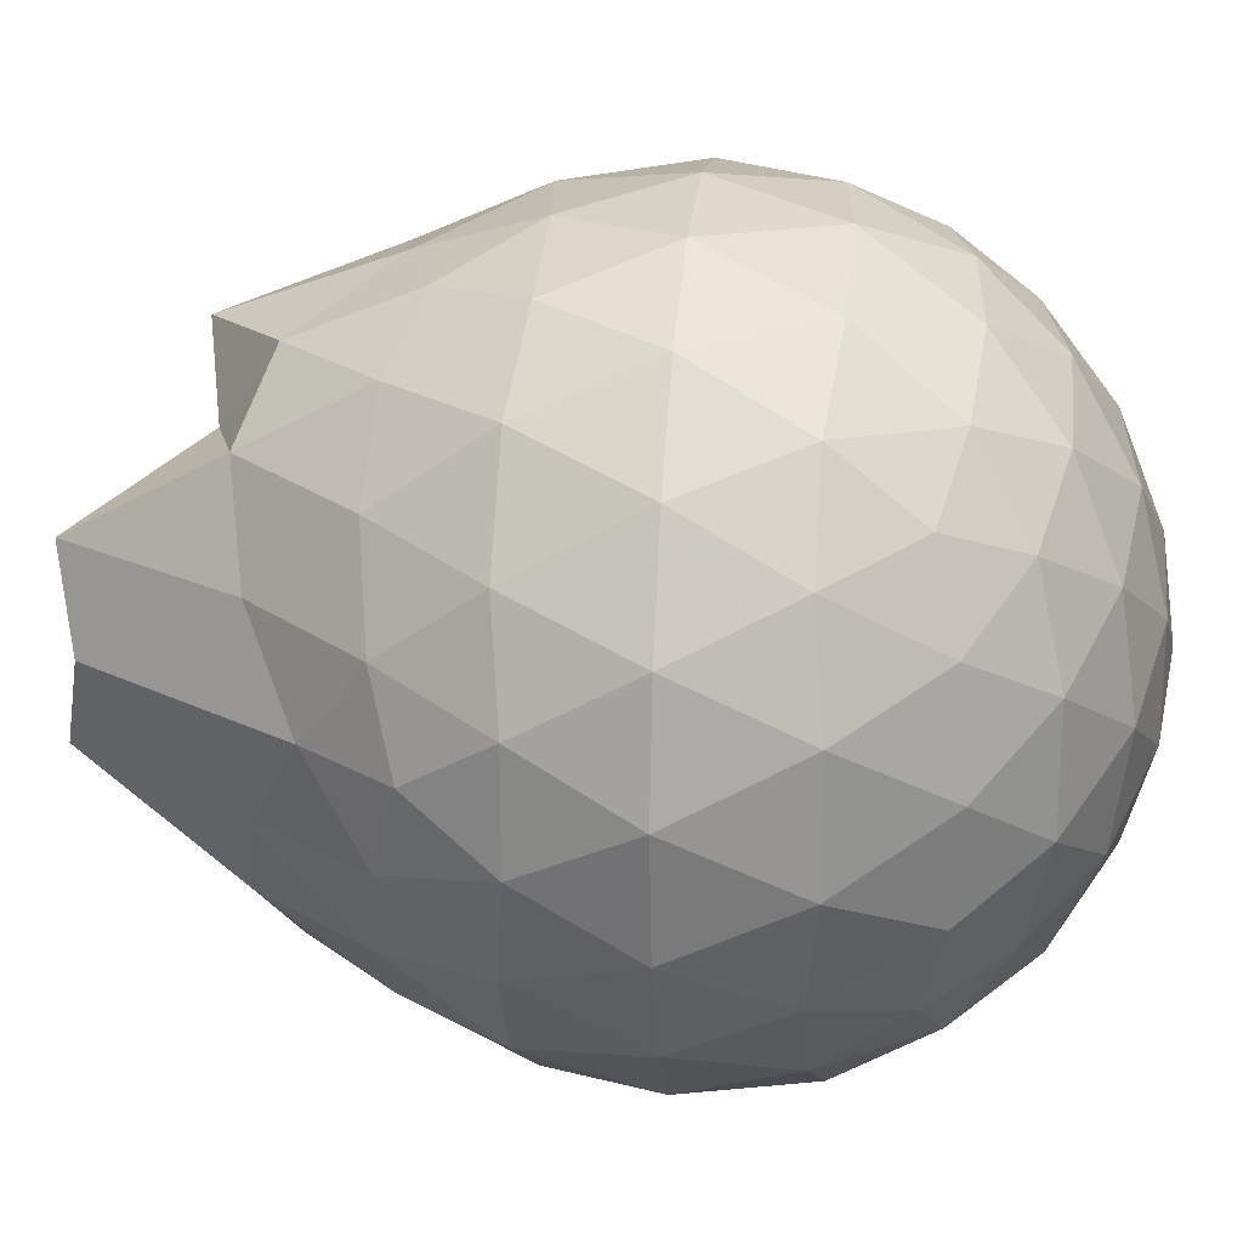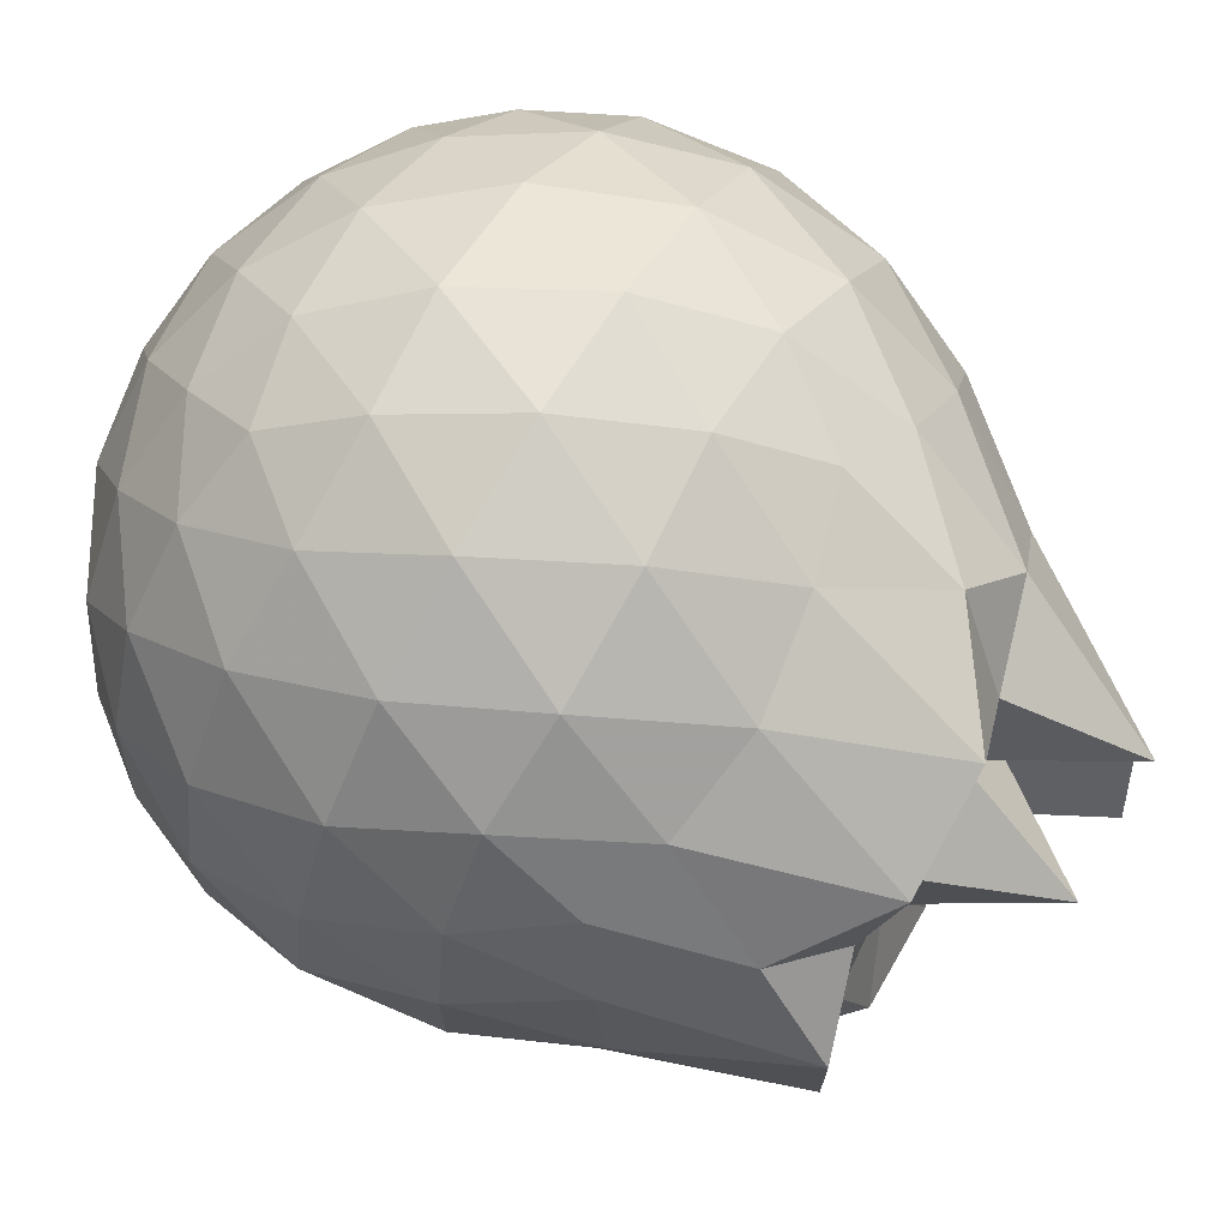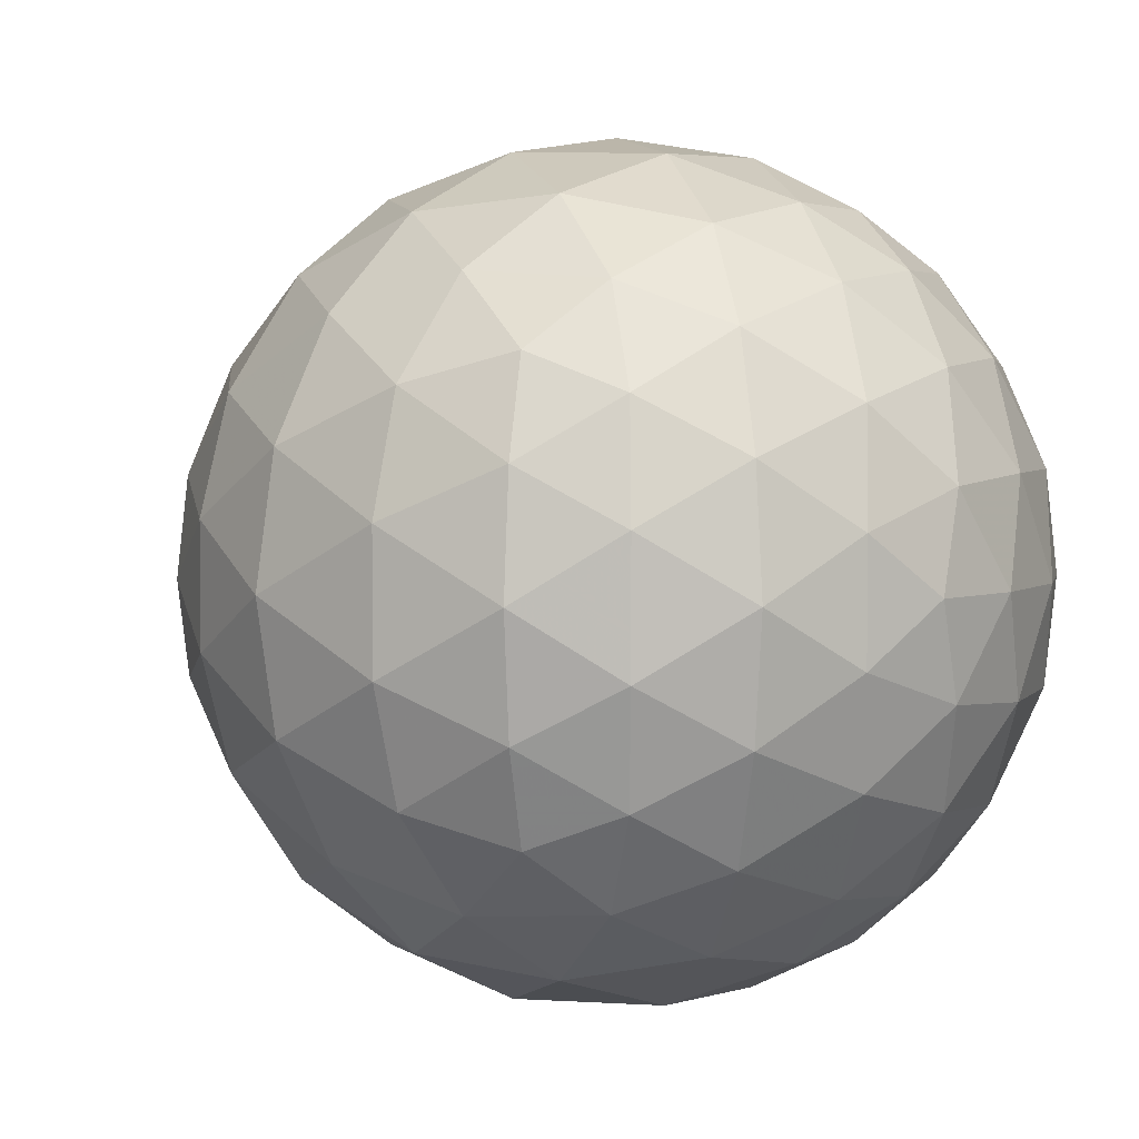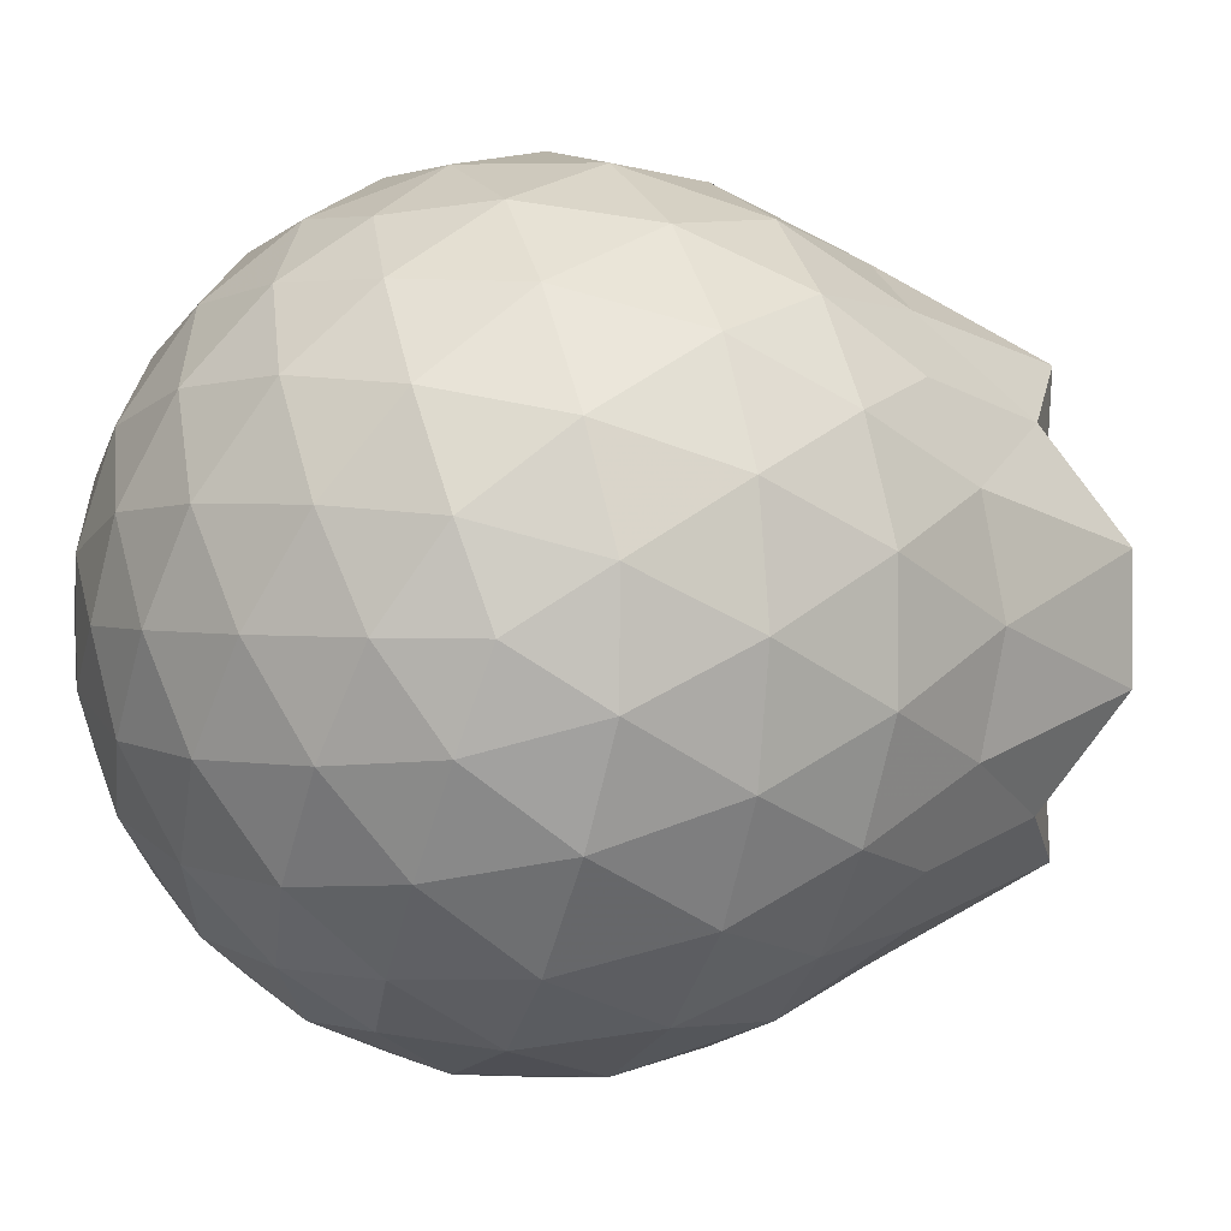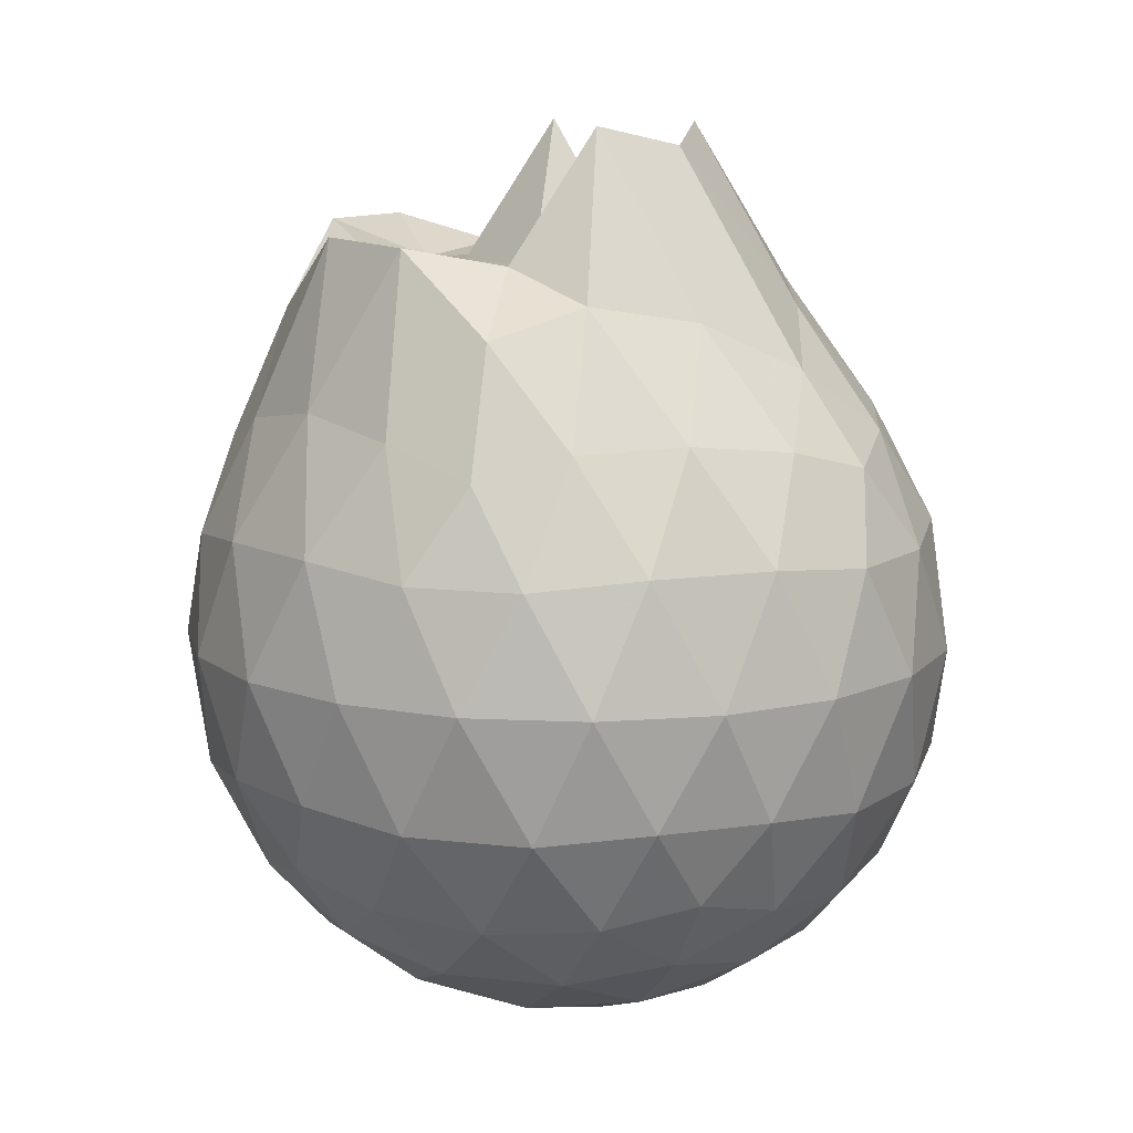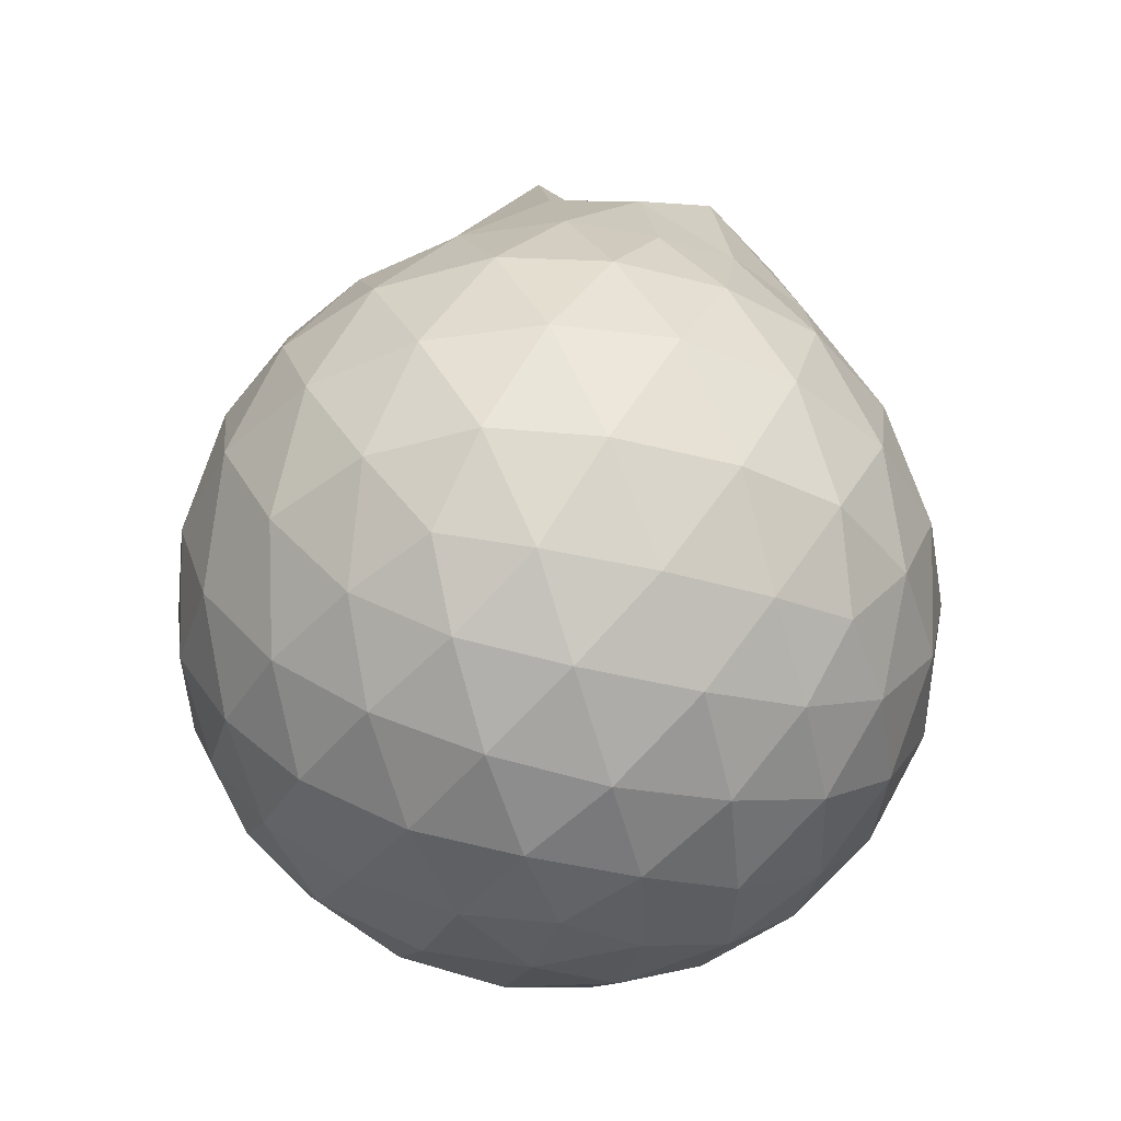
<metadata>
{"format":"obj","ext":"obj","renderer":"f3d","projection":"perspective","resolution":1024,"background":"white","views":[{"elev":22.8,"azim":96.4,"up":"+Y"},{"elev":72.4,"azim":-58.8,"up":"+Y"},{"elev":3.9,"azim":138.9,"up":"+Y"},{"elev":2.3,"azim":-115.5,"up":"+Y"},{"elev":11.3,"azim":32.9,"up":"+Z"},{"elev":-42.5,"azim":145.2,"up":"+Z"}]}
</metadata>
<code>
v -2.075 -0.02152 1.648
v -2.035 -0.02217 -0.6702
v -1.177 -0.02224 0.8254
v -1.249 0.2041 0.8859
v -1.393 0.4482 0.9189
v -1.583 0.6526 0.9084
v -1.775 0.7871 0.8433
v -2.016 0.7883 0.919
v -2.293 0.7281 0.9634
v -2.551 0.6148 0.9192
v -2.738 0.4731 0.8428
v -2.818 0.2514 0.9194
v -2.85 -0.02194 0.9601
v -2.818 -0.296 0.9194
v -2.739 -0.5176 0.8427
v -2.551 -0.6591 0.9188
v -2.293 -0.7724 0.9628
v -2.016 -0.8328 0.9182
v -1.775 -0.8315 0.8428
v -1.583 -0.697 0.9085
v -1.392 -0.4923 0.9195
v -1.249 -0.2482 0.8863
v -1.092 0.1223 0.6102
v -1.189 0.3924 0.6387
v -1.378 0.6478 0.6395
v -1.608 0.8199 0.6124
v -1.886 0.9068 0.6127
v -2.176 0.8975 0.6408
v -2.48 0.7973 0.6393
v -2.72 0.6332 0.6109
v -2.888 0.4021 0.6117
v -2.971 0.1312 0.6401
v -2.971 -0.1755 0.6405
v -2.888 -0.4464 0.6116
v -2.72 -0.6776 0.6112
v -2.48 -0.8416 0.6392
v -2.176 -0.9418 0.6407
v -1.886 -0.9511 0.6123
v -1.608 -0.8643 0.6124
v -1.378 -0.6922 0.6396
v -1.189 -0.4369 0.6391
v -1.092 -0.1666 0.6103
v -1.085 0.2836 0.3247
v -1.227 0.5589 0.3253
v -1.449 0.7771 0.3262
v -1.728 0.9159 0.3264
v -2.038 0.9616 0.3273
v -2.348 0.9103 0.3271
v -2.627 0.7677 0.3279
v -2.848 0.5486 0.327
v -2.989 0.2774 0.3283
v -3.038 -0.02217 0.3276
v -2.989 -0.3218 0.3282
v -2.848 -0.593 0.327
v -2.627 -0.8121 0.3278
v -2.348 -0.9546 0.3271
v -2.038 -1.006 0.3273
v -1.728 -0.9602 0.3263
v -1.449 -0.8215 0.3261
v -1.227 -0.6032 0.3252
v -1.085 -0.3279 0.3247
v -1.035 -0.02213 0.3247
v -1.181 0.412 0.03881
v -1.354 0.6456 0.03974
v -1.593 0.8088 0.01176
v -1.899 0.9048 0.01297
v -2.191 0.9085 0.0421
v -2.47 0.8167 0.04319
v -2.702 0.6418 0.01581
v -2.891 0.386 0.01636
v -2.985 0.1199 0.0448
v -2.985 -0.1642 0.0448
v -2.891 -0.4303 0.01635
v -2.702 -0.6861 0.01581
v -2.47 -0.861 0.0432
v -2.191 -0.9528 0.04211
v -1.899 -0.9492 0.01295
v -1.593 -0.8528 0.01177
v -1.354 -0.6899 0.03975
v -1.181 -0.4564 0.03882
v -1.097 -0.181 0.01015
v -1.097 0.1367 0.01014
v -1.332 0.4822 -0.1736
v -1.522 0.6264 -0.23
v -1.783 0.7436 -0.2528
v -2.065 0.7972 -0.2277
v -2.305 0.7886 -0.1694
v -2.504 0.6535 -0.2254
v -2.698 0.4458 -0.2475
v -2.839 0.2016 -0.2227
v -2.906 -0.02217 -0.166
v -2.839 -0.2459 -0.2227
v -2.698 -0.4901 -0.2475
v -2.504 -0.6979 -0.2254
v -2.305 -0.833 -0.1694
v -2.065 -0.8415 -0.2277
v -1.783 -0.788 -0.2528
v -1.522 -0.6707 -0.23
v -1.332 -0.5265 -0.1736
v -1.251 -0.3031 -0.2309
v -1.217 -0.02216 -0.2549
v -1.251 0.2588 -0.2309
v -1.35 -0.02199 1.051
v -1.496 0.2216 1.18
v -1.665 0.4634 1.23
v -1.824 0.6474 1.155
v -2.097 0.6098 1.359
v -2.386 0.5149 1.367
v -2.622 0.3862 1.176
v -2.675 0.1256 1.379
v -2.674 -0.1693 1.38
v -2.622 -0.431 1.176
v -2.385 -0.5601 1.367
v -2.097 -0.6544 1.359
v -1.824 -0.6921 1.155
v -1.665 -0.5074 1.23
v -1.497 -0.2659 1.18
v -1.703 -0.02243 1.587
v -1.798 0.2123 1.639
v -1.912 0.4266 1.309
v -2.198 0.3548 1.281
v -2.456 0.2511 1.305
v -2.477 -0.02212 1.279
v -2.457 -0.2954 1.305
v -2.199 -0.3992 1.281
v -1.913 -0.4704 1.31
v -1.799 -0.256 1.639
v -1.852 -0.02286 1.319
v -1.997 0.1925 1.291
v -2.261 0.1098 1.289
v -2.261 -0.154 1.29
v -1.996 -0.2367 1.291
v -1.449 0.3976 -0.3667
v -1.69 0.5296 -0.4286
v -1.985 0.6227 -0.4271
v -2.26 0.6533 -0.3626
v -2.463 0.4673 -0.4236
v -2.646 0.2215 -0.422
v -2.762 -0.02217 -0.3588
v -2.646 -0.2658 -0.422
v -2.463 -0.5116 -0.4236
v -2.26 -0.6976 -0.3626
v -1.985 -0.667 -0.4271
v -1.69 -0.5739 -0.4286
v -1.449 -0.4419 -0.3667
v -1.395 -0.1747 -0.4298
v -1.395 0.1304 -0.4298
v -1.627 0.269 -0.5387
v -1.903 0.3761 -0.5771
v -2.191 0.447 -0.5354
v -2.381 0.2224 -0.5739
v -2.54 -0.02217 -0.5322
v -2.381 -0.2667 -0.5739
v -2.191 -0.4913 -0.5354
v -1.903 -0.4205 -0.5771
v -1.627 -0.3133 -0.5387
v -1.609 -0.02217 -0.5788
v -1.839 0.1177 -0.6422
v -2.11 0.2035 -0.6404
v -2.278 -0.02217 -0.6392
v -2.11 -0.2479 -0.6404
v -1.839 -0.162 -0.6422
f 3 23 4
f 4 23 24
f 4 24 5
f 5 24 25
f 5 25 6
f 6 25 26
f 6 26 7
f 7 26 27
f 7 27 8
f 8 27 28
f 8 28 9
f 9 28 29
f 9 29 10
f 10 29 30
f 10 30 11
f 11 30 31
f 11 31 12
f 12 31 32
f 12 32 13
f 13 32 33
f 13 33 14
f 14 33 34
f 14 34 15
f 15 34 35
f 15 35 16
f 16 35 36
f 16 36 17
f 17 36 37
f 17 37 18
f 18 37 38
f 18 38 19
f 19 38 39
f 19 39 20
f 20 39 40
f 20 40 21
f 21 40 41
f 21 41 22
f 22 41 42
f 22 42 3
f 3 42 23
f 23 43 24
f 24 43 44
f 24 44 25
f 25 44 45
f 25 45 26
f 26 45 46
f 26 46 27
f 27 46 47
f 27 47 28
f 28 47 48
f 28 48 29
f 29 48 49
f 29 49 30
f 30 49 50
f 30 50 31
f 31 50 51
f 31 51 32
f 32 51 52
f 32 52 33
f 33 52 53
f 33 53 34
f 34 53 54
f 34 54 35
f 35 54 55
f 35 55 36
f 36 55 56
f 36 56 37
f 37 56 57
f 37 57 38
f 38 57 58
f 38 58 39
f 39 58 59
f 39 59 40
f 40 59 60
f 40 60 41
f 41 60 61
f 41 61 42
f 42 61 62
f 42 62 23
f 23 62 43
f 43 63 44
f 44 63 64
f 44 64 45
f 45 64 65
f 45 65 46
f 46 65 66
f 46 66 47
f 47 66 67
f 47 67 48
f 48 67 68
f 48 68 49
f 49 68 69
f 49 69 50
f 50 69 70
f 50 70 51
f 51 70 71
f 51 71 52
f 52 71 72
f 52 72 53
f 53 72 73
f 53 73 54
f 54 73 74
f 54 74 55
f 55 74 75
f 55 75 56
f 56 75 76
f 56 76 57
f 57 76 77
f 57 77 58
f 58 77 78
f 58 78 59
f 59 78 79
f 59 79 60
f 60 79 80
f 60 80 61
f 61 80 81
f 61 81 62
f 62 81 82
f 62 82 43
f 43 82 63
f 63 83 64
f 64 83 84
f 64 84 65
f 65 84 85
f 65 85 66
f 66 85 86
f 66 86 67
f 67 86 87
f 67 87 68
f 68 87 88
f 68 88 69
f 69 88 89
f 69 89 70
f 70 89 90
f 70 90 71
f 71 90 91
f 71 91 72
f 72 91 92
f 72 92 73
f 73 92 93
f 73 93 74
f 74 93 94
f 74 94 75
f 75 94 95
f 75 95 76
f 76 95 96
f 76 96 77
f 77 96 97
f 77 97 78
f 78 97 98
f 78 98 79
f 79 98 99
f 79 99 80
f 80 99 100
f 80 100 81
f 81 100 101
f 81 101 82
f 82 101 102
f 82 102 63
f 63 102 83
f 103 104 118
f 104 119 118
f 104 105 119
f 105 120 119
f 105 106 120
f 106 107 120
f 107 121 120
f 107 108 121
f 108 122 121
f 108 109 122
f 109 110 122
f 110 123 122
f 110 111 123
f 111 124 123
f 111 112 124
f 112 113 124
f 113 125 124
f 113 114 125
f 114 126 125
f 114 115 126
f 115 116 126
f 116 127 126
f 116 117 127
f 117 118 127
f 117 103 118
f 118 119 128
f 119 129 128
f 119 120 129
f 120 121 129
f 121 130 129
f 121 122 130
f 122 123 130
f 123 131 130
f 123 124 131
f 124 125 131
f 125 132 131
f 125 126 132
f 126 127 132
f 127 128 132
f 127 118 128
f 133 148 134
f 134 148 149
f 134 149 135
f 135 149 150
f 135 150 136
f 136 150 137
f 137 150 151
f 137 151 138
f 138 151 152
f 138 152 139
f 139 152 140
f 140 152 153
f 140 153 141
f 141 153 154
f 141 154 142
f 142 154 143
f 143 154 155
f 143 155 144
f 144 155 156
f 144 156 145
f 145 156 146
f 146 156 157
f 146 157 147
f 147 157 148
f 147 148 133
f 148 158 149
f 149 158 159
f 149 159 150
f 150 159 151
f 151 159 160
f 151 160 152
f 152 160 153
f 153 160 161
f 153 161 154
f 154 161 155
f 155 161 162
f 155 162 156
f 156 162 157
f 157 162 158
f 157 158 148
f 3 4 103
f 103 4 104
f 4 5 104
f 104 5 105
f 5 6 105
f 105 6 106
f 6 7 106
f 7 8 106
f 106 8 107
f 8 9 107
f 107 9 108
f 9 10 108
f 108 10 109
f 10 11 109
f 11 12 109
f 109 12 110
f 12 13 110
f 110 13 111
f 13 14 111
f 111 14 112
f 14 15 112
f 15 16 112
f 112 16 113
f 16 17 113
f 113 17 114
f 17 18 114
f 114 18 115
f 18 19 115
f 19 20 115
f 115 20 116
f 20 21 116
f 116 21 117
f 21 22 117
f 117 22 103
f 22 3 103
f 83 133 84
f 84 133 134
f 84 134 85
f 85 134 135
f 85 135 86
f 86 135 136
f 86 136 87
f 87 136 88
f 88 136 137
f 88 137 89
f 89 137 138
f 89 138 90
f 90 138 139
f 90 139 91
f 91 139 92
f 92 139 140
f 92 140 93
f 93 140 141
f 93 141 94
f 94 141 142
f 94 142 95
f 95 142 96
f 96 142 143
f 96 143 97
f 97 143 144
f 97 144 98
f 98 144 145
f 98 145 99
f 99 145 100
f 100 145 146
f 100 146 101
f 101 146 147
f 101 147 102
f 102 147 133
f 102 133 83
f 128 129 1
f 129 130 1
f 130 131 1
f 131 132 1
f 132 128 1
f 159 158 2
f 160 159 2
f 161 160 2
f 162 161 2
f 158 162 2

</code>
